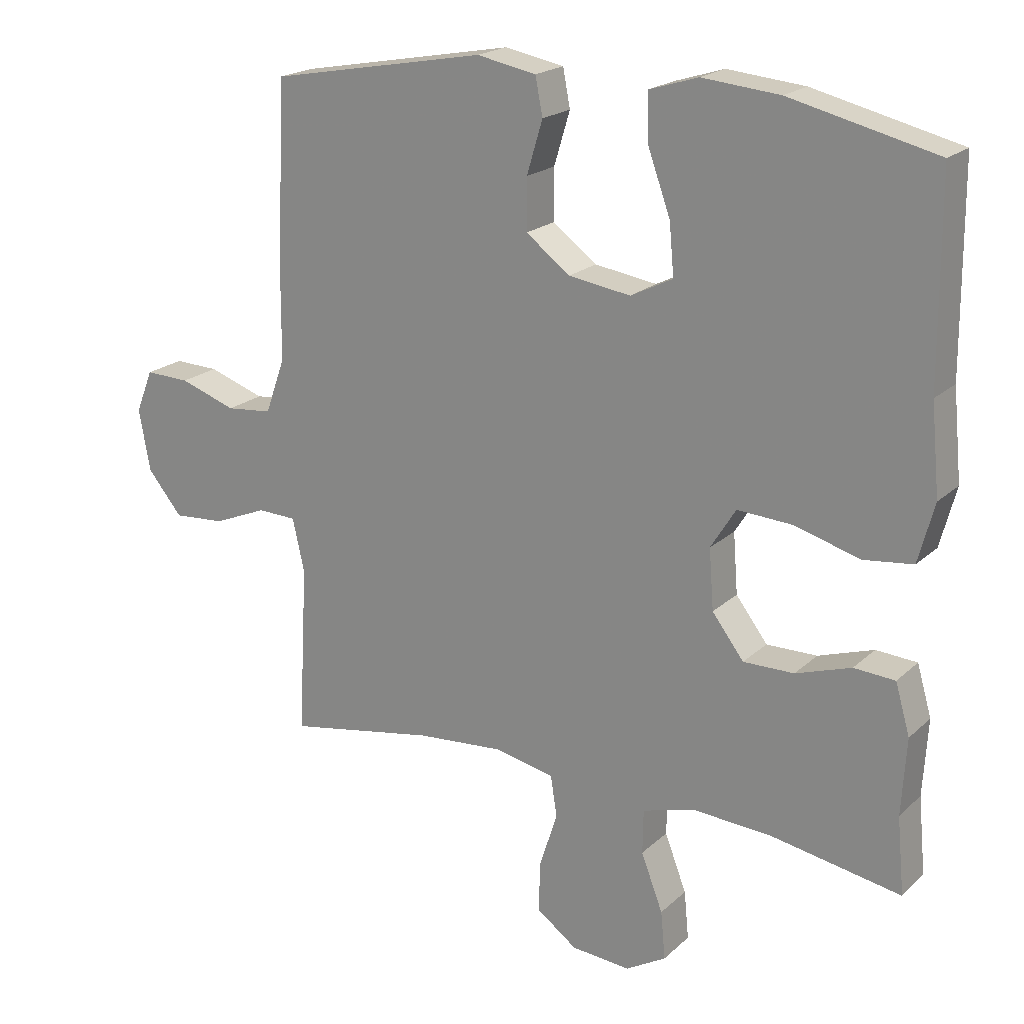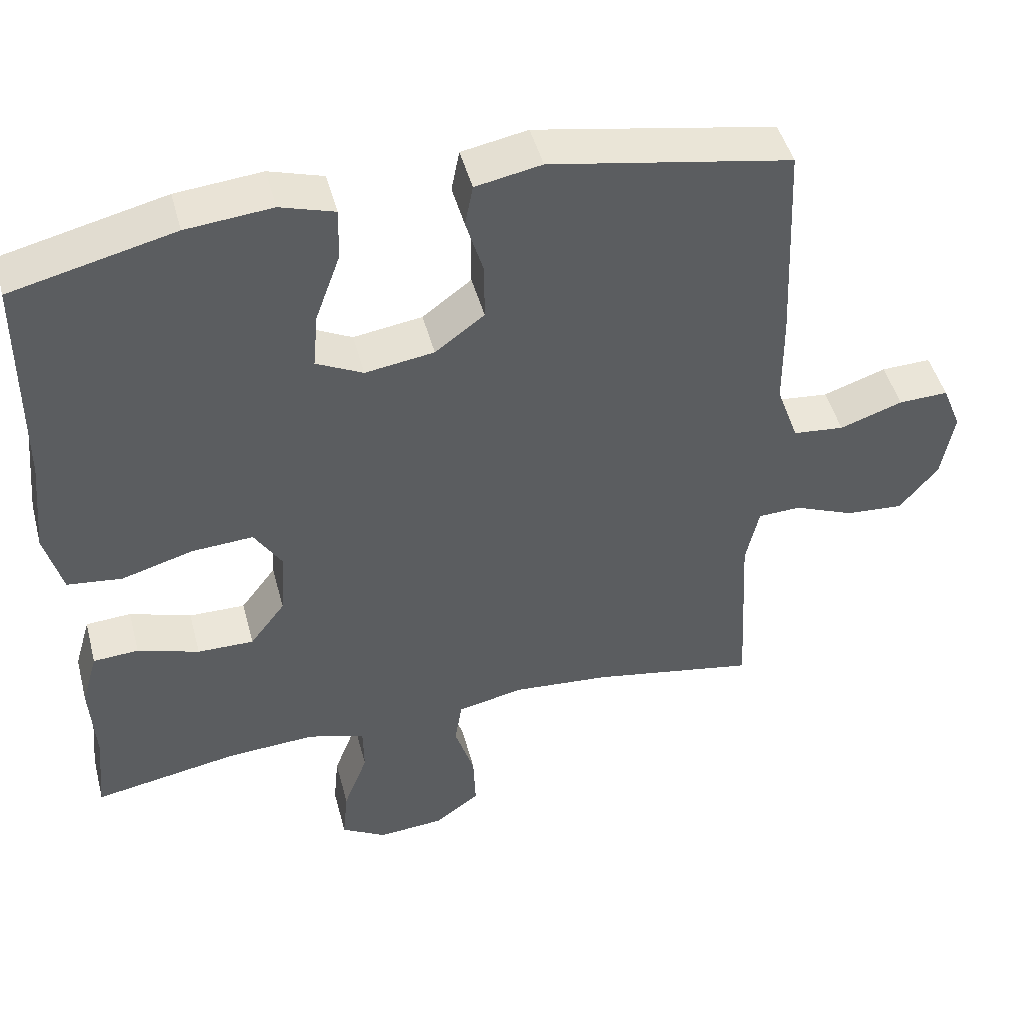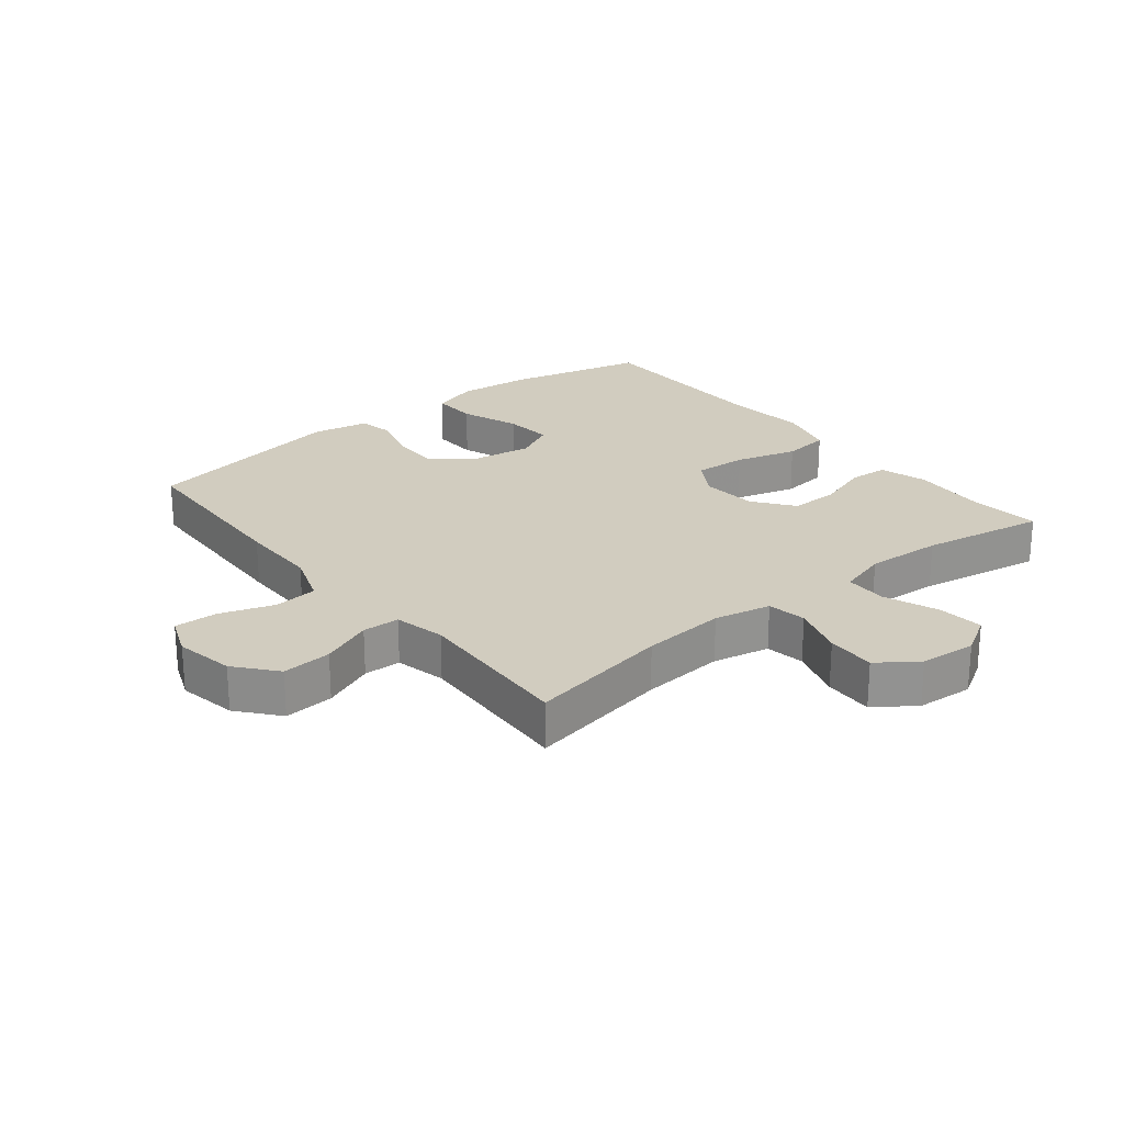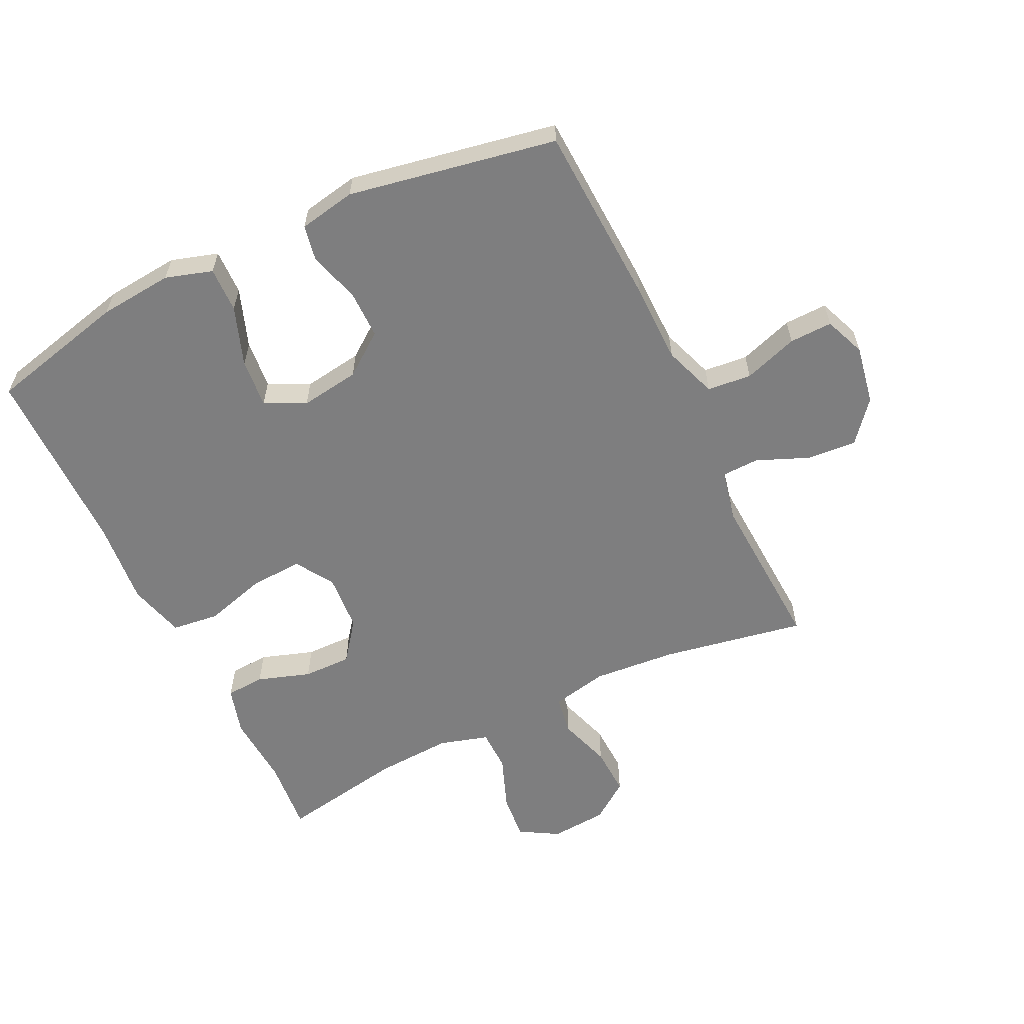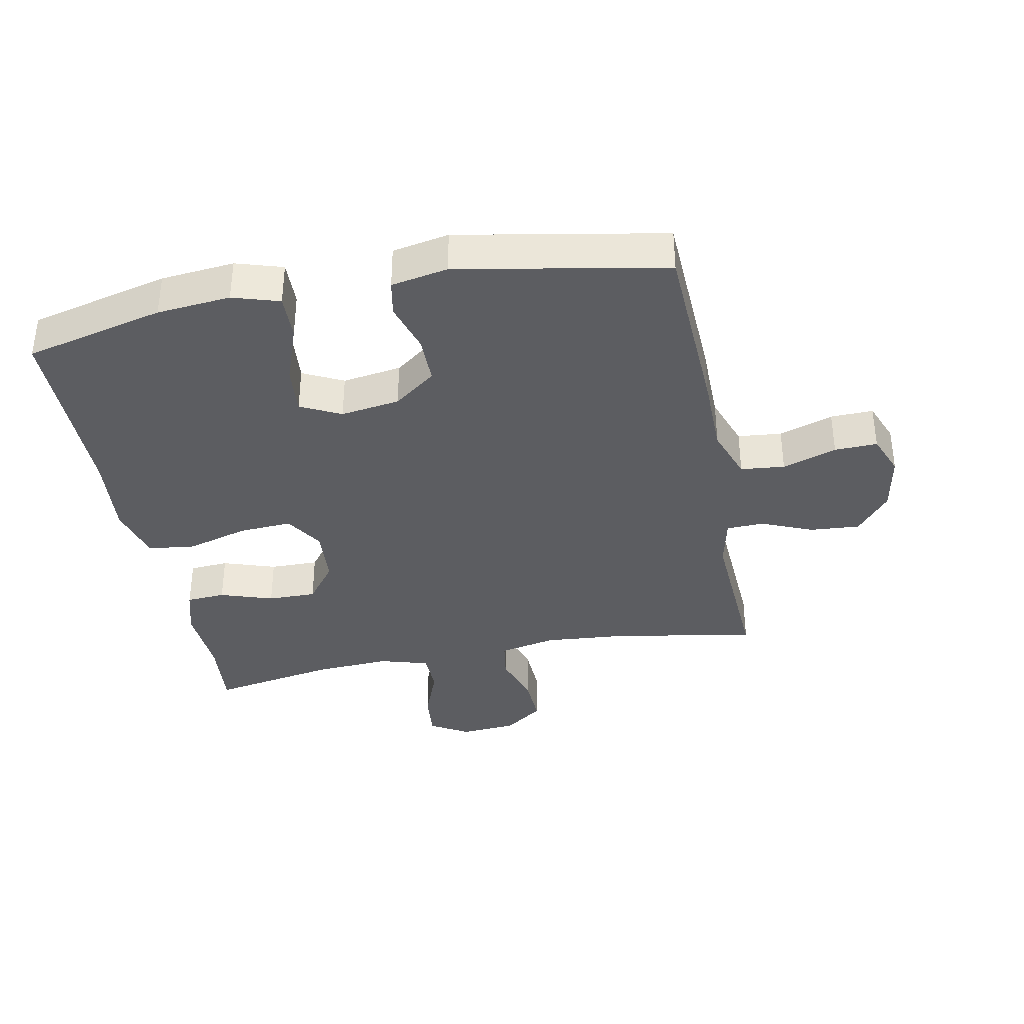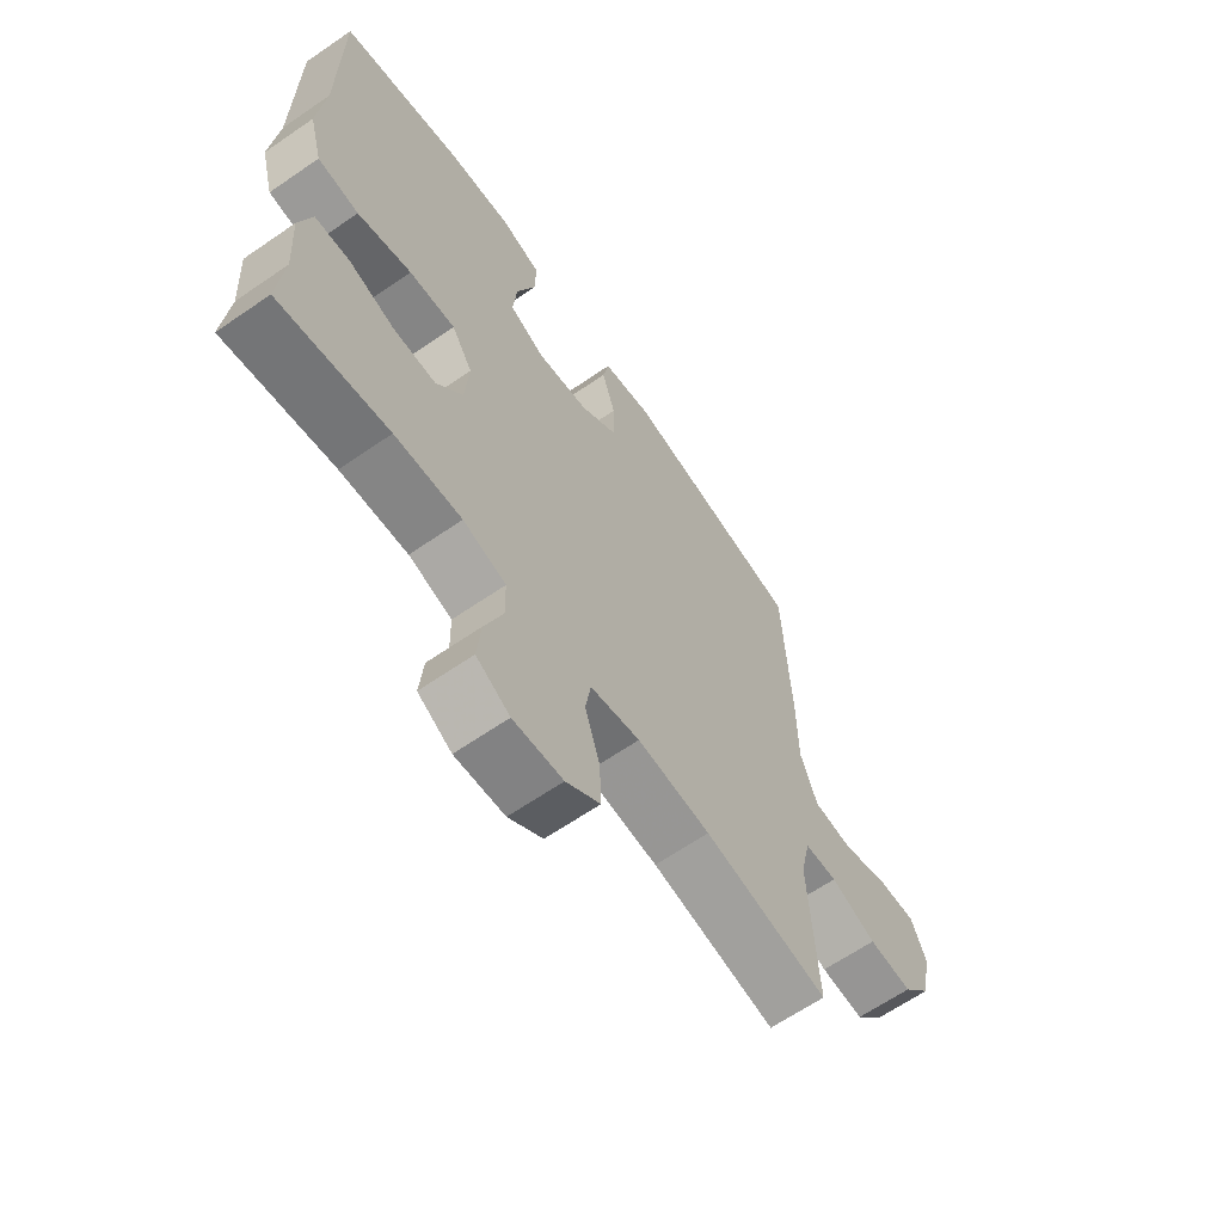
<metadata>
{"format":"obj","ext":"obj","renderer":"f3d","projection":"perspective","resolution":1024,"background":"white","views":[{"elev":20.2,"azim":-147.7,"up":"+Z"},{"elev":46.9,"azim":-14.7,"up":"+Z"},{"elev":24.0,"azim":141.1,"up":"+Y"},{"elev":-59.4,"azim":25.8,"up":"+Y"},{"elev":-36.7,"azim":11.1,"up":"+Y"},{"elev":-64.3,"azim":-55.2,"up":"+Z"}]}
</metadata>
<code>
v 0.5 0.07 0.5
v 0.513 0.07 0.211
v 0.514 0.07 0.084
v 0.544 0.07 0
v 0.614 0.07 -0.007
v 0.7 0.07 0.022
v 0.768 0.07 0.024
v 0.794 0.07 -0.041
v 0.777 0.07 -0.135
v 0.724 0.07 -0.199
v 0.645 0.07 -0.193
v 0.563 0.07 -0.159
v 0.504 0.07 -0.161
v 0.486 0.07 -0.242
v 0.5 0.07 -0.5
v 0.274 0.07 -0.459
v 0.141 0.07 -0.448
v 0.051 0.07 -0.467
v 0.041 0.07 -0.529
v 0.068 0.07 -0.613
v 0.071 0.07 -0.691
v 0.009 0.07 -0.736
v -0.081 0.07 -0.743
v -0.142 0.07 -0.707
v -0.135 0.07 -0.634
v -0.102 0.07 -0.548
v -0.103 0.07 -0.481
v -0.181 0.07 -0.458
v -0.302 0.07 -0.465
v -0.5 0.07 -0.5
v -0.489 0.07 -0.384
v -0.496 0.07 -0.268
v -0.474 0.07 -0.192
v -0.412 0.07 -0.188
v -0.328 0.07 -0.216
v -0.251 0.07 -0.217
v -0.203 0.07 -0.154
v -0.196 0.07 -0.063
v -0.234 0.07 -0.002
v -0.318 0.07 -0.007
v -0.416 0.07 -0.035
v -0.491 0.07 -0.026
v -0.515 0.07 0.064
v -0.502 0.07 0.198
v -0.5 0.07 0.5
v -0.279 0.07 0.553
v -0.162 0.07 0.564
v -0.088 0.07 0.541
v -0.09 0.07 0.469
v -0.124 0.07 0.375
v -0.131 0.07 0.298
v -0.067 0.07 0.266
v 0.027 0.07 0.28
v 0.094 0.07 0.33
v 0.094 0.07 0.407
v 0.07 0.07 0.487
v 0.081 0.07 0.544
v 0.171 0.07 0.561
v 0.5 0 0.5
v 0.513 0 0.211
v 0.514 0 0.084
v 0.544 0 0
v 0.614 0 -0.007
v 0.7 0 0.022
v 0.768 0 0.024
v 0.794 0 -0.041
v 0.777 0 -0.135
v 0.724 0 -0.199
v 0.645 0 -0.193
v 0.563 0 -0.159
v 0.504 0 -0.161
v 0.486 0 -0.242
v 0.5 0 -0.5
v 0.274 0 -0.459
v 0.141 0 -0.448
v 0.051 0 -0.467
v 0.041 0 -0.529
v 0.068 0 -0.613
v 0.071 0 -0.691
v 0.009 0 -0.736
v -0.081 0 -0.743
v -0.142 0 -0.707
v -0.135 0 -0.634
v -0.102 0 -0.548
v -0.103 0 -0.481
v -0.181 0 -0.458
v -0.302 0 -0.465
v -0.5 0 -0.5
v -0.489 0 -0.384
v -0.496 0 -0.268
v -0.474 0 -0.192
v -0.412 0 -0.188
v -0.328 0 -0.216
v -0.251 0 -0.217
v -0.203 0 -0.154
v -0.196 0 -0.063
v -0.234 0 -0.002
v -0.318 0 -0.007
v -0.416 0 -0.035
v -0.491 0 -0.026
v -0.515 0 0.064
v -0.502 0 0.198
v -0.5 0 0.5
v -0.279 0 0.553
v -0.162 0 0.564
v -0.088 0 0.541
v -0.09 0 0.469
v -0.124 0 0.375
v -0.131 0 0.298
v -0.067 0 0.266
v 0.027 0 0.28
v 0.094 0 0.33
v 0.094 0 0.407
v 0.07 0 0.487
v 0.081 0 0.544
v 0.171 0 0.561
f 55 56 57 58
f 54 55 58 1
f 53 54 1 2
f 52 53 2 3
f 47 48 49 50
f 47 50 51
f 44 45 46 47
f 44 47 51
f 43 44 51 52
f 40 41 42 43
f 39 40 43 52
f 32 33 34 35
f 31 32 35 36
f 29 30 31 36
f 28 29 36 37
f 23 24 25 26
f 23 26 27
f 22 23 27
f 19 20 21 22
f 19 22 27
f 18 19 27
f 17 18 27 28
f 14 15 16
f 13 14 16 17
f 9 10 11 12
f 9 12 13
f 8 9 13
f 5 6 7 8
f 4 5 8 13
f 38 39 52 3
f 17 28 37 38
f 13 17 38
f 3 4 13 38
f 116 115 114 113
f 59 116 113 112
f 60 59 112 111
f 61 60 111 110
f 108 107 106 105
f 109 108 105
f 105 104 103 102
f 109 105 102
f 110 109 102 101
f 101 100 99 98
f 110 101 98 97
f 93 92 91 90
f 94 93 90 89
f 94 89 88 87
f 95 94 87 86
f 84 83 82 81
f 85 84 81
f 85 81 80
f 80 79 78 77
f 85 80 77
f 85 77 76
f 86 85 76 75
f 74 73 72
f 75 74 72 71
f 70 69 68 67
f 71 70 67
f 71 67 66
f 66 65 64 63
f 71 66 63 62
f 61 110 97 96
f 96 95 86 75
f 96 75 71
f 96 71 62 61
f 1 59 60 2
f 2 60 61 3
f 3 61 62 4
f 4 62 63 5
f 5 63 64 6
f 6 64 65 7
f 7 65 66 8
f 8 66 67 9
f 9 67 68 10
f 10 68 69 11
f 11 69 70 12
f 12 70 71 13
f 13 71 72 14
f 14 72 73 15
f 15 73 74 16
f 16 74 75 17
f 17 75 76 18
f 18 76 77 19
f 19 77 78 20
f 20 78 79 21
f 21 79 80 22
f 22 80 81 23
f 23 81 82 24
f 24 82 83 25
f 25 83 84 26
f 26 84 85 27
f 27 85 86 28
f 28 86 87 29
f 29 87 88 30
f 30 88 89 31
f 31 89 90 32
f 32 90 91 33
f 33 91 92 34
f 34 92 93 35
f 35 93 94 36
f 36 94 95 37
f 37 95 96 38
f 38 96 97 39
f 39 97 98 40
f 40 98 99 41
f 41 99 100 42
f 42 100 101 43
f 43 101 102 44
f 44 102 103 45
f 45 103 104 46
f 46 104 105 47
f 47 105 106 48
f 48 106 107 49
f 49 107 108 50
f 50 108 109 51
f 51 109 110 52
f 52 110 111 53
f 53 111 112 54
f 54 112 113 55
f 55 113 114 56
f 56 114 115 57
f 57 115 116 58
f 58 116 59 1

</code>
